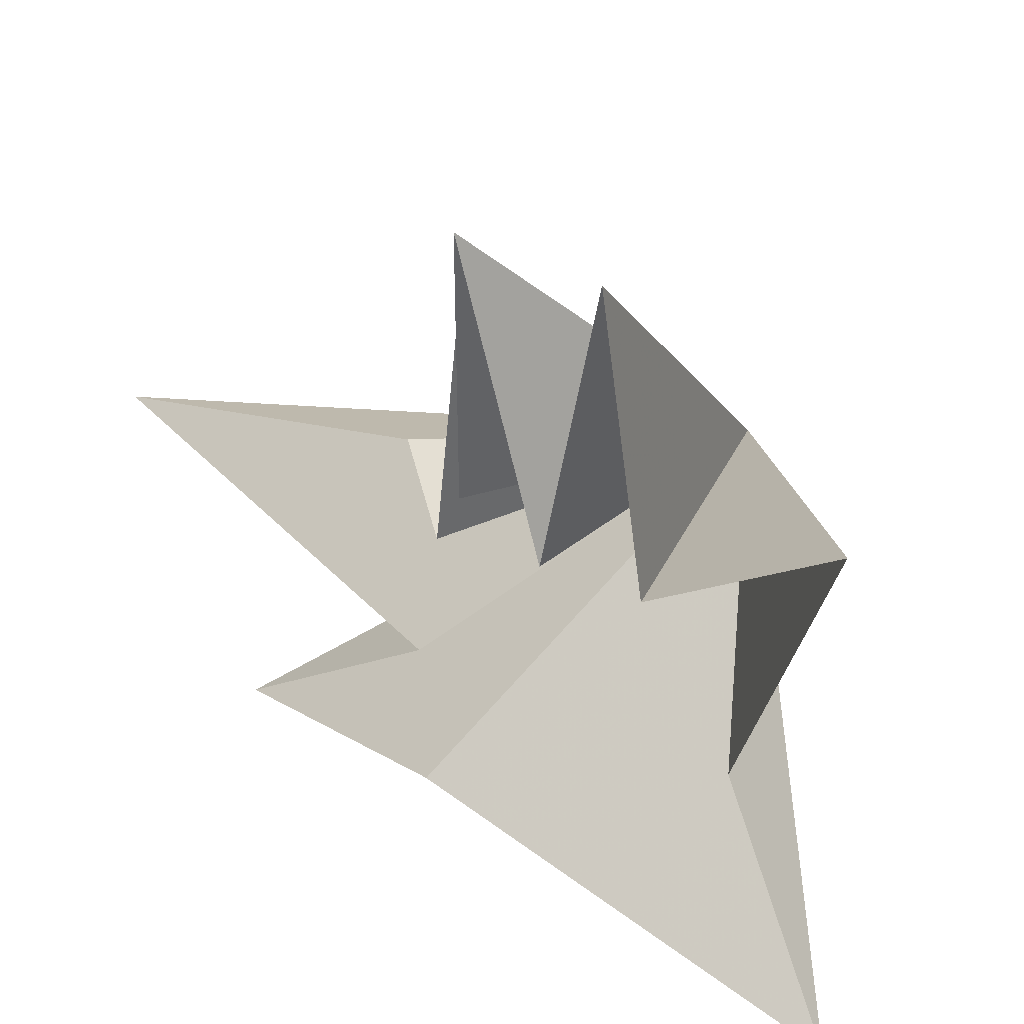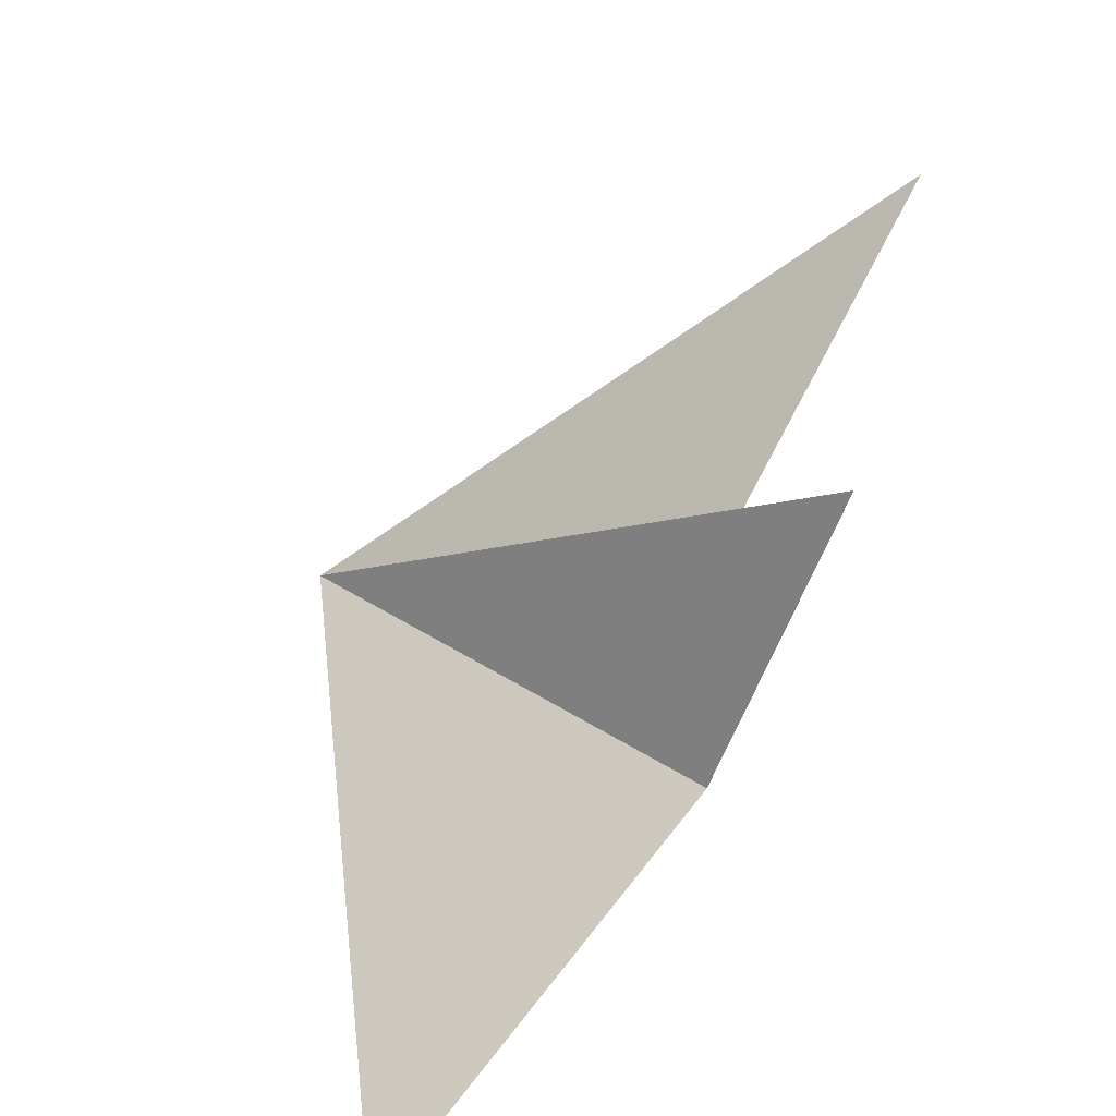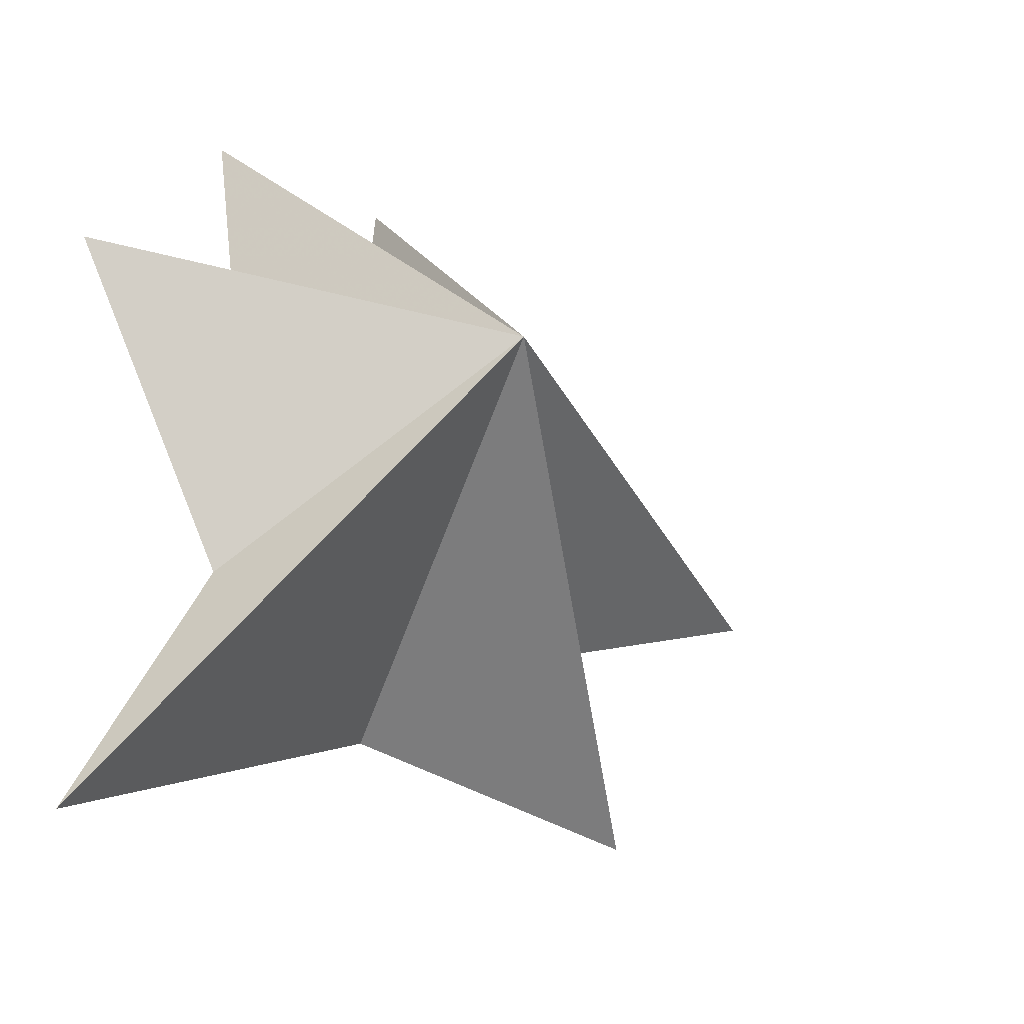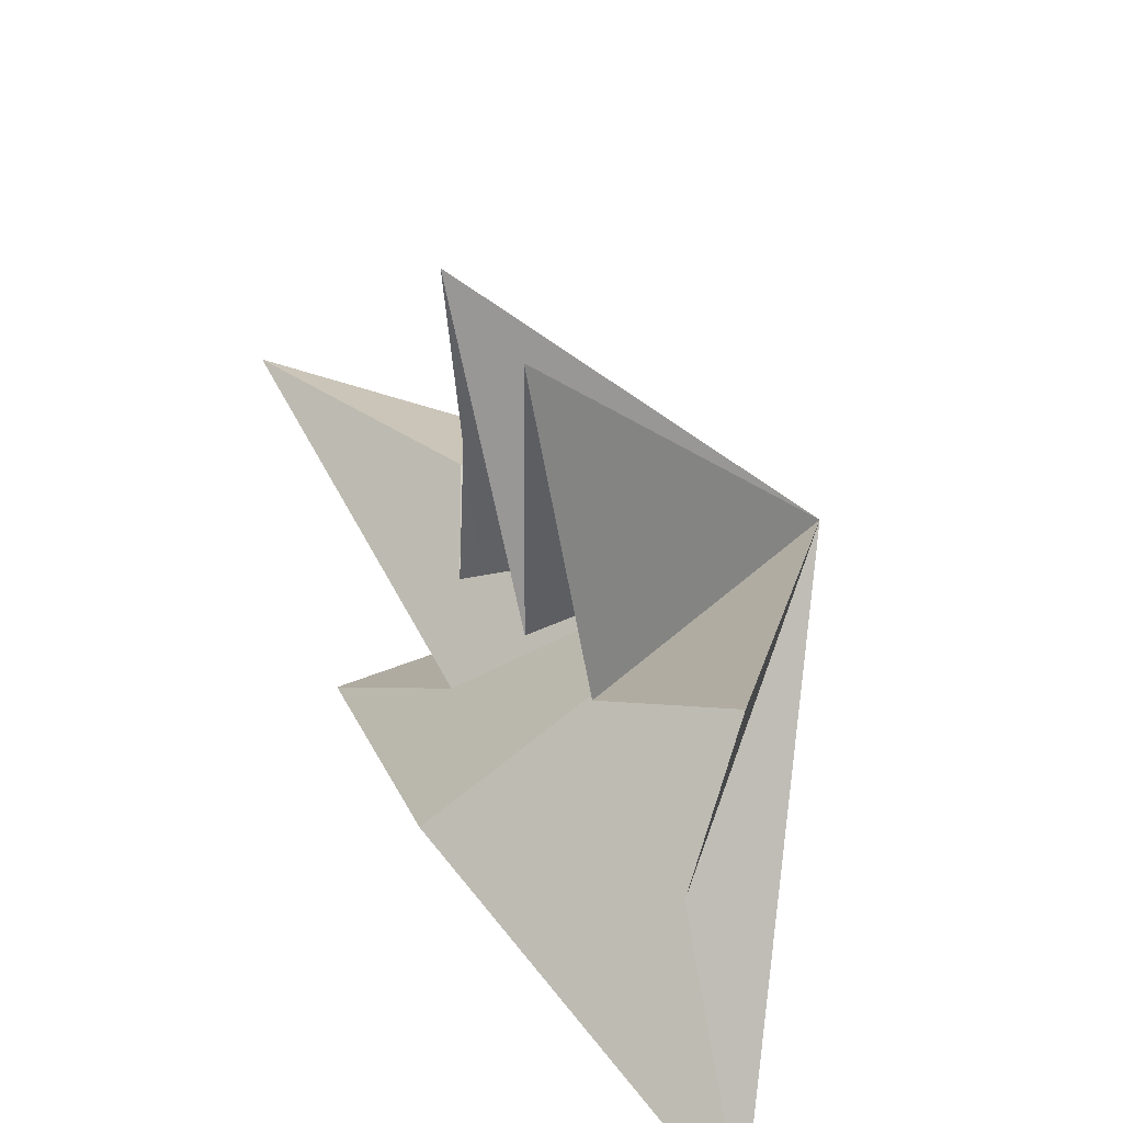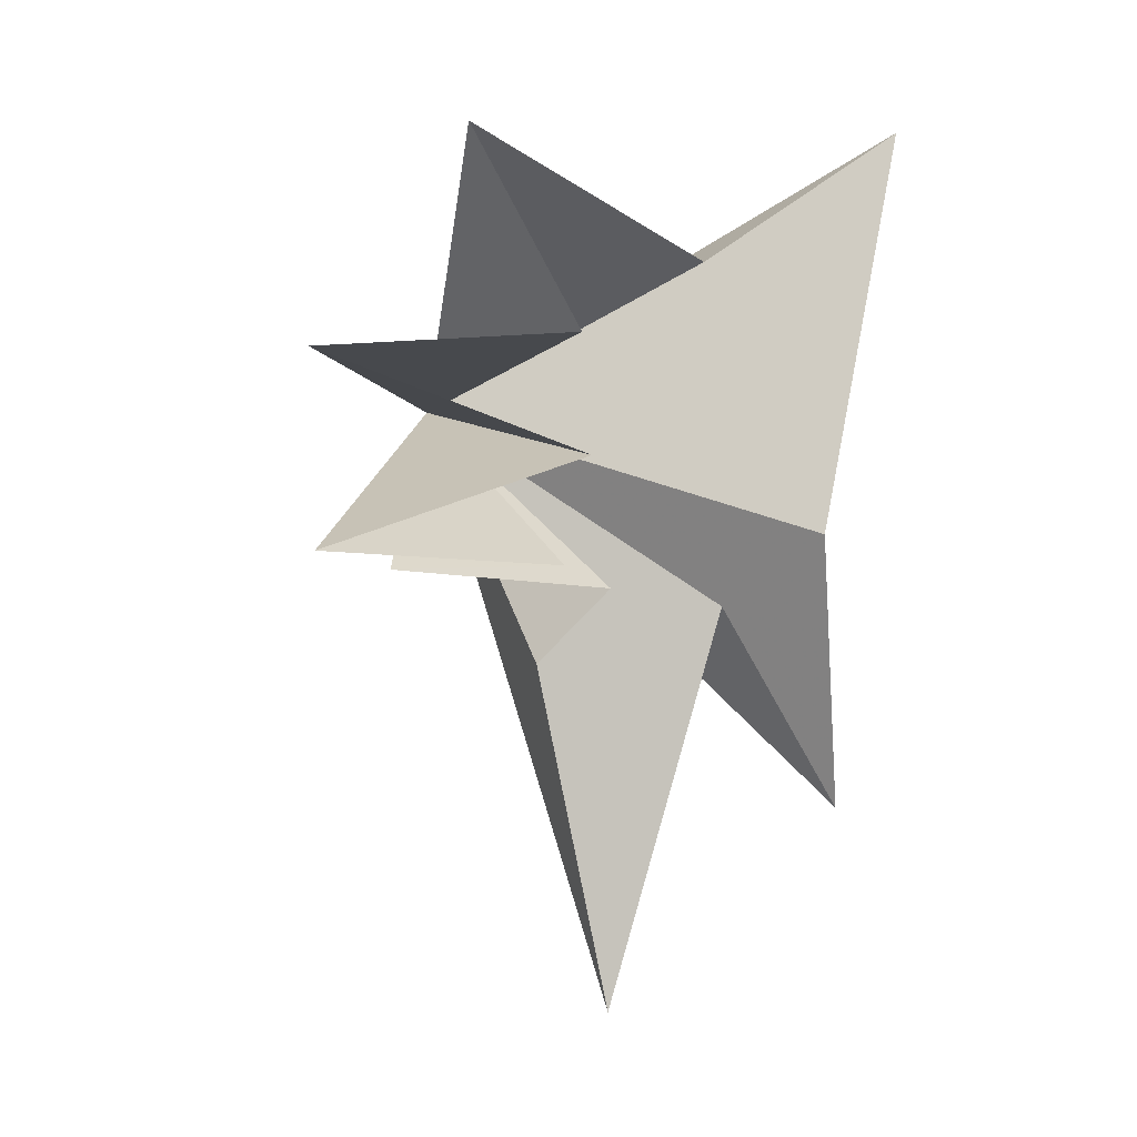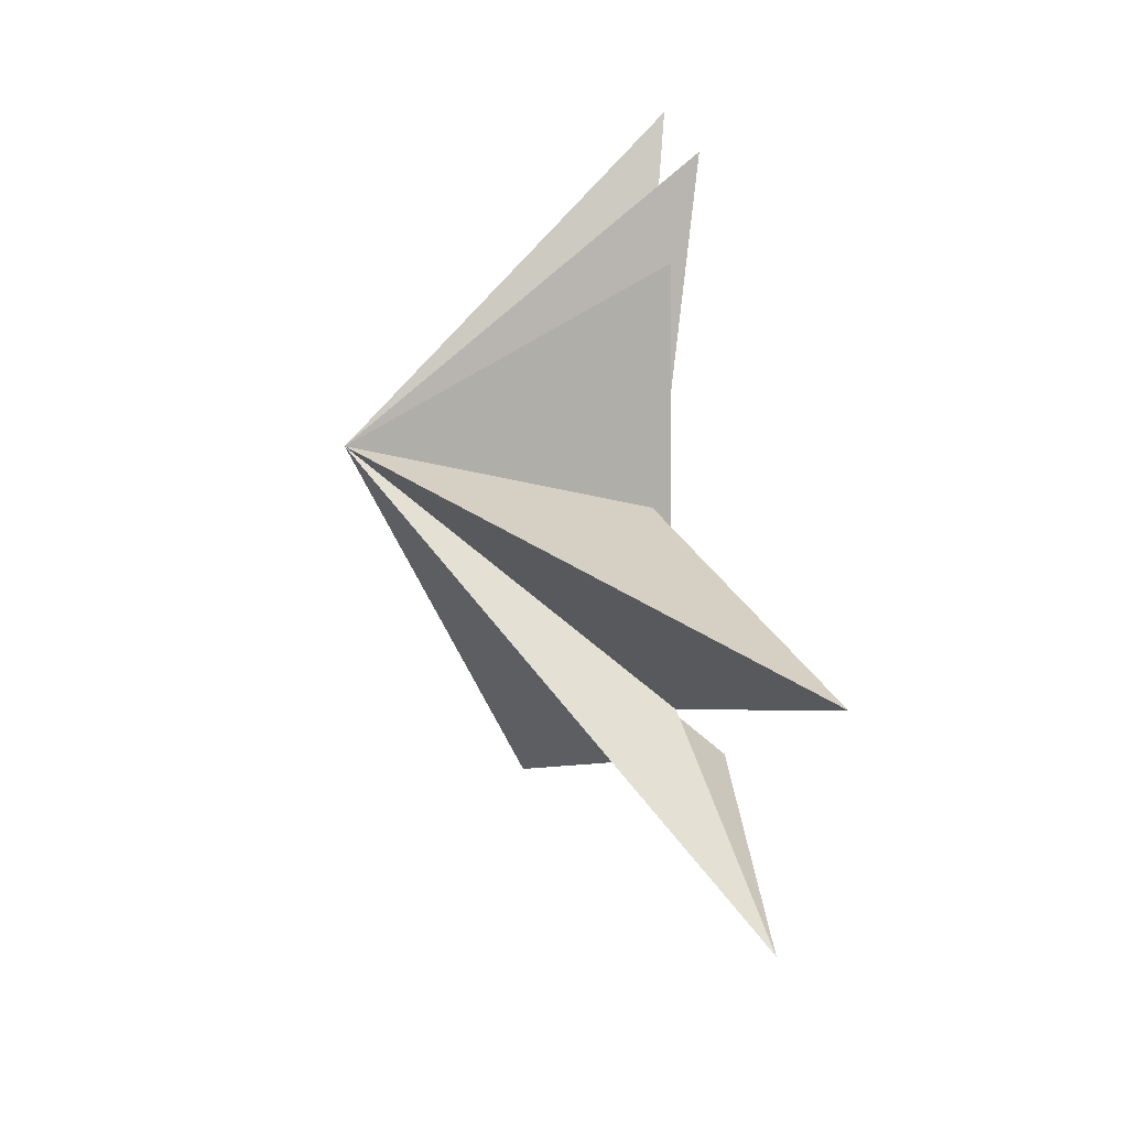
<metadata>
{"format":"obj","ext":"obj","renderer":"f3d","projection":"perspective","resolution":1024,"background":"white","views":[{"elev":28.8,"azim":-47.3,"up":"+Y"},{"elev":-65.5,"azim":150.8,"up":"+Y"},{"elev":-21.1,"azim":44.2,"up":"+Y"},{"elev":33.2,"azim":-28.2,"up":"+Y"},{"elev":8.5,"azim":-120.4,"up":"+Z"},{"elev":16.1,"azim":165.2,"up":"+Y"}]}
</metadata>
<code>
v 4.485 -4.066 1.93
v 3.866 -1.953 -3.103
v 4.214 -7.69 4.03
v 3.74 1.915 -2.496
v 2.795 -5.289 -2.353
v 3.651 -6.255 -7.143
v 3.919 -4.094 -3.578
v 3.891 -1.939 -10.01
v 4.512 -0.9869 -4.321
v 3.902 0.4791 4.013
v 3.695 -1.328 0.9086
v 2.828 3.558 0.8512
v 3.753 -1.542 -0.9832
v 3.209 3.347 -2.048
v 3.914 -1.148 -2.687
v 7.925 -0.8182 -0.5871
f 16 12 11
f 12 16 13
f 13 16 14
f 14 16 15
f 16 4 15
f 4 16 2
f 2 16 9
f 9 16 8
f 8 16 7
f 7 16 6
f 6 16 5
f 5 16 3
f 3 16 1
f 1 16 10
f 10 16 11

</code>
